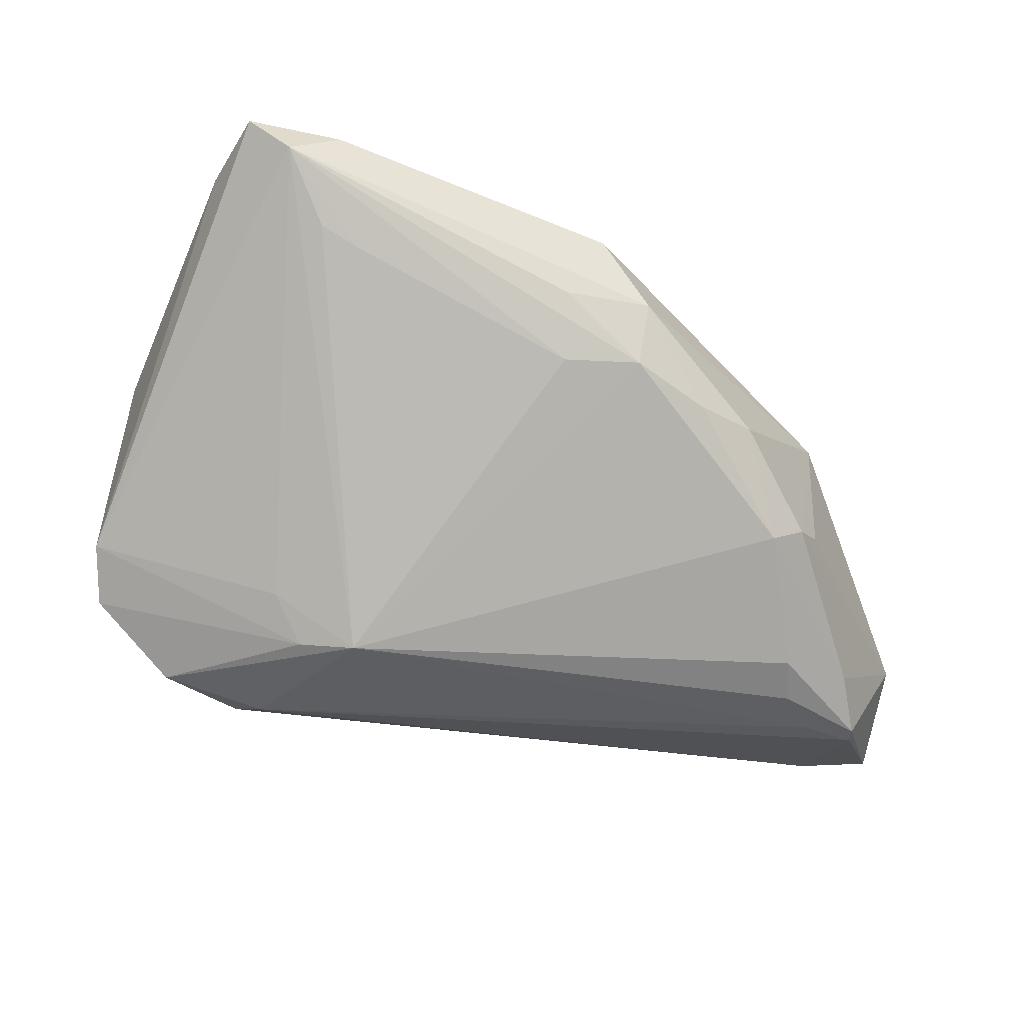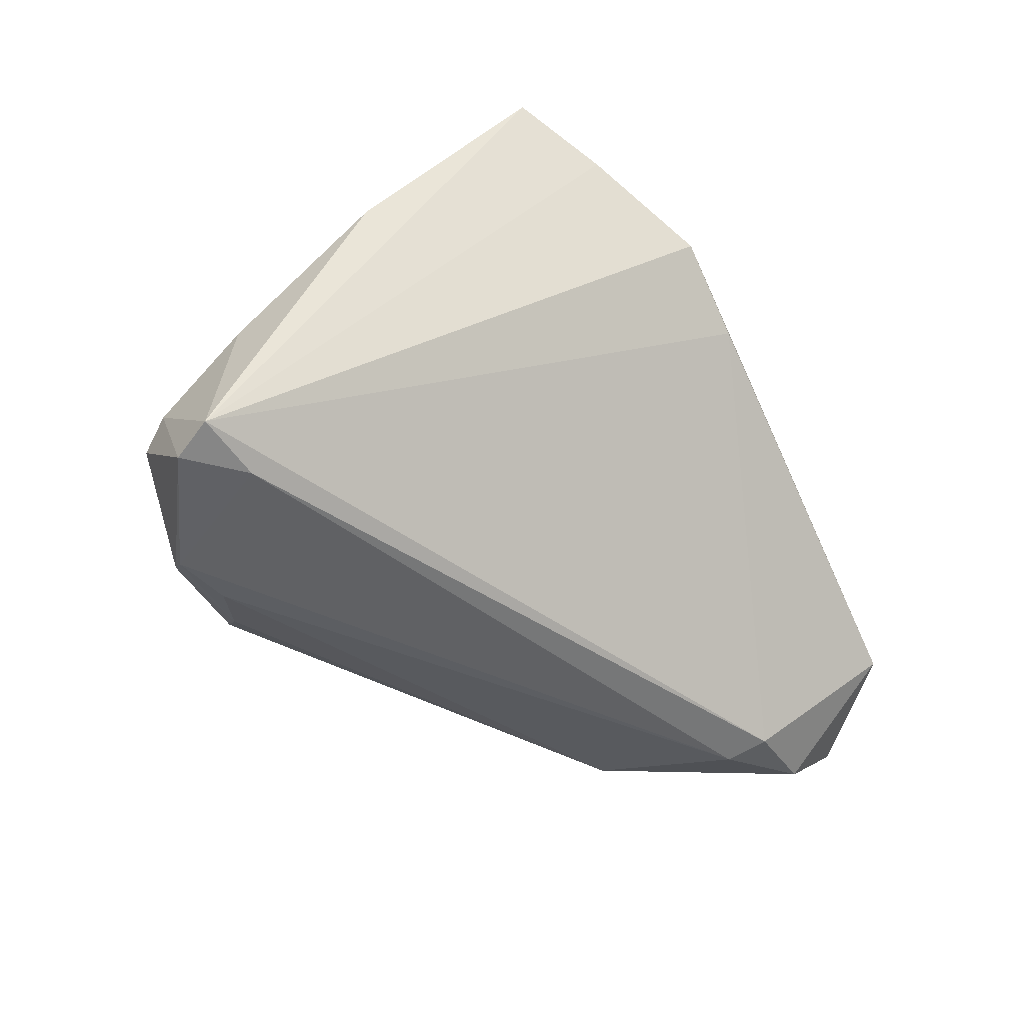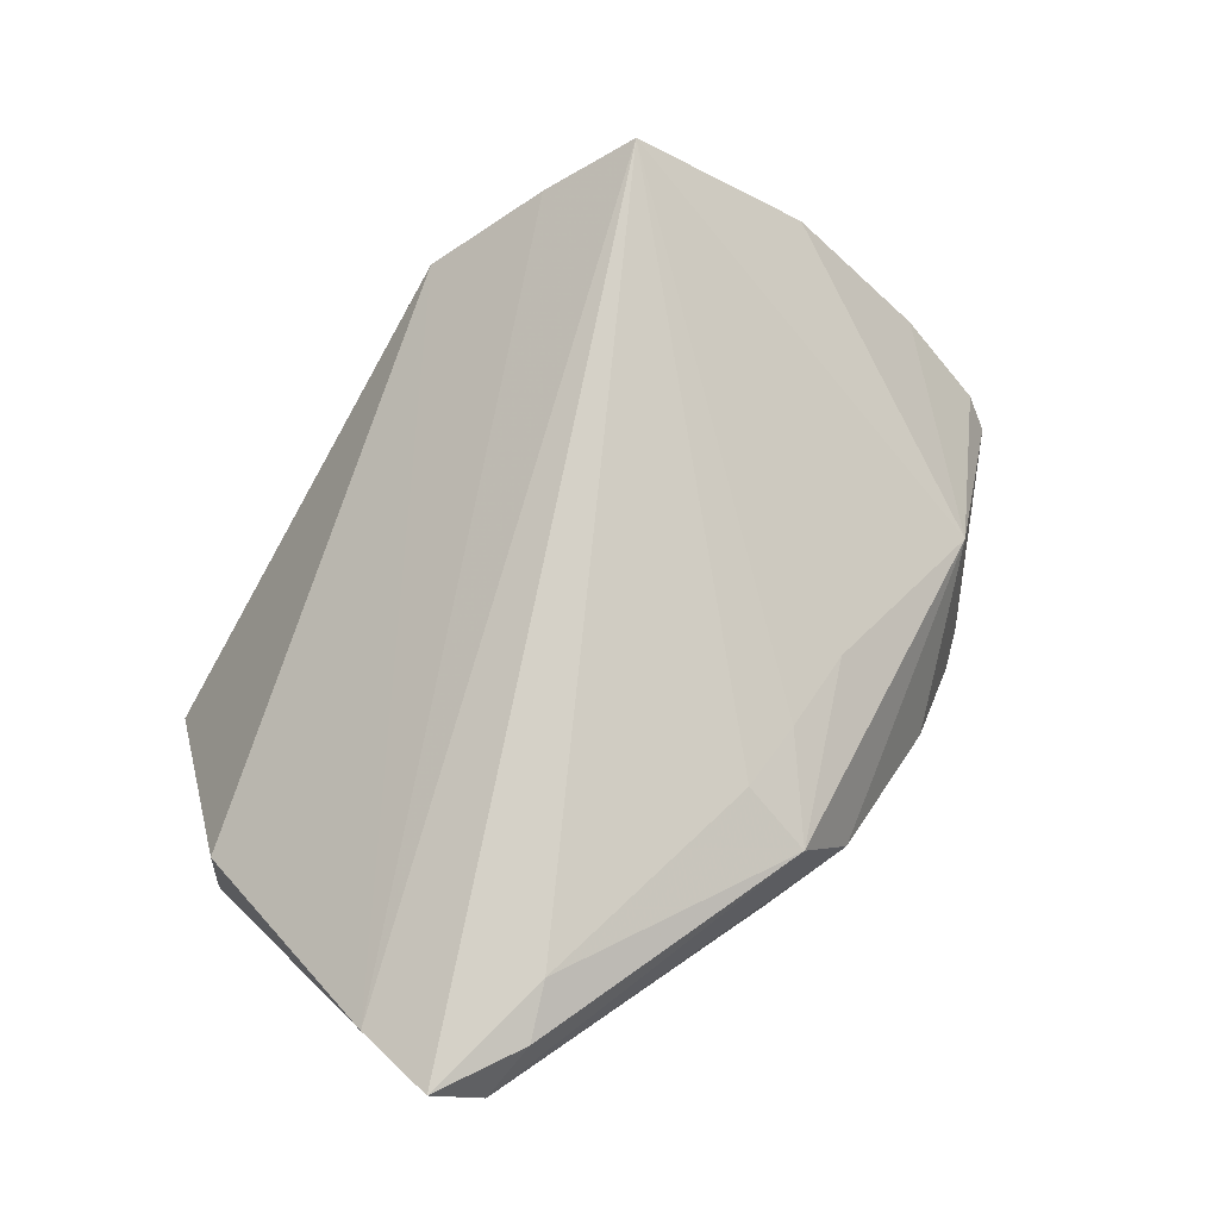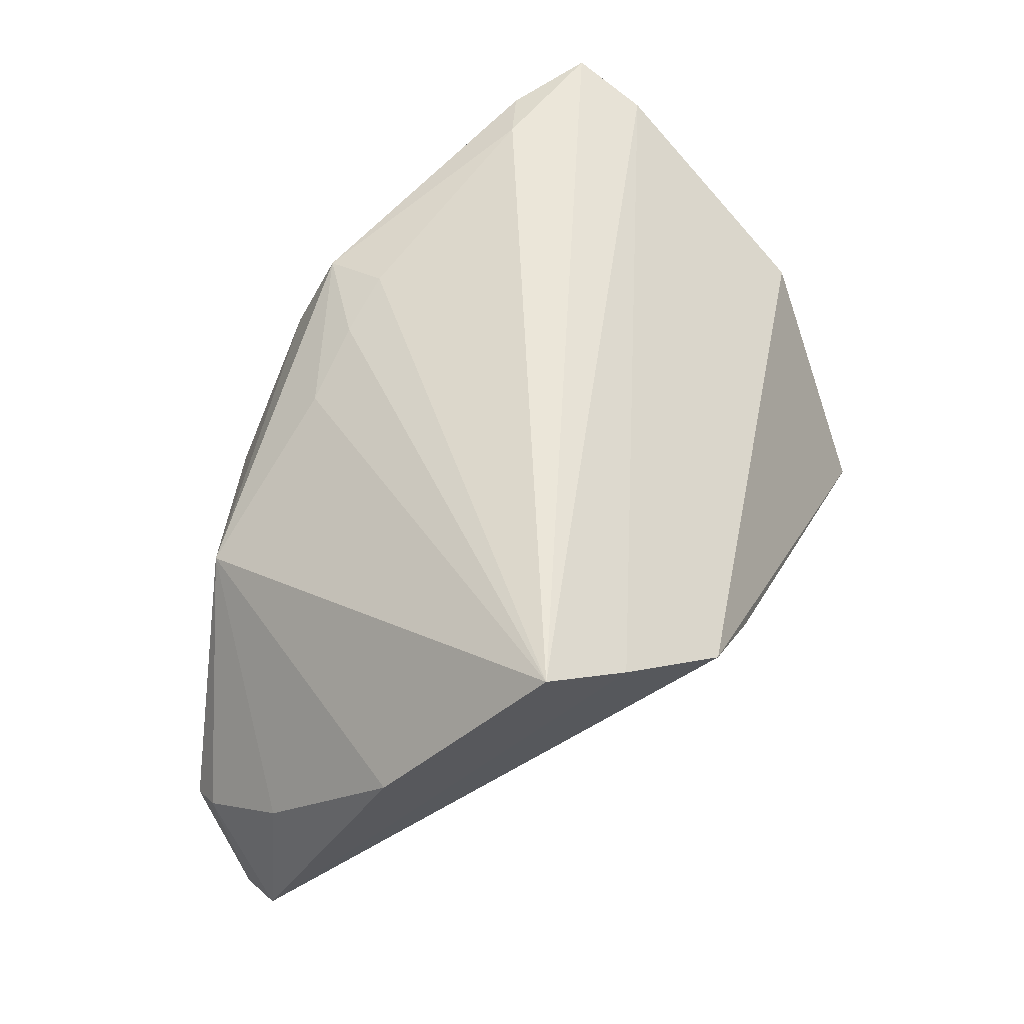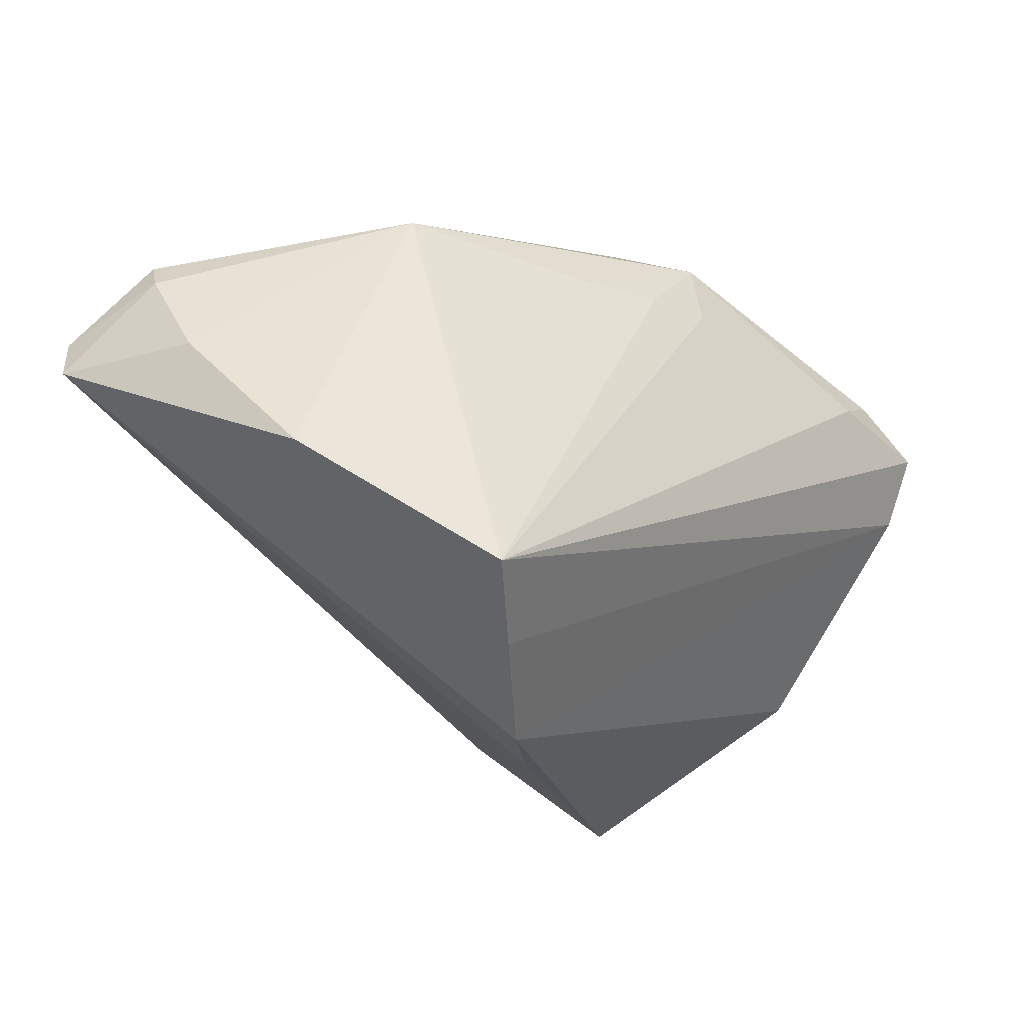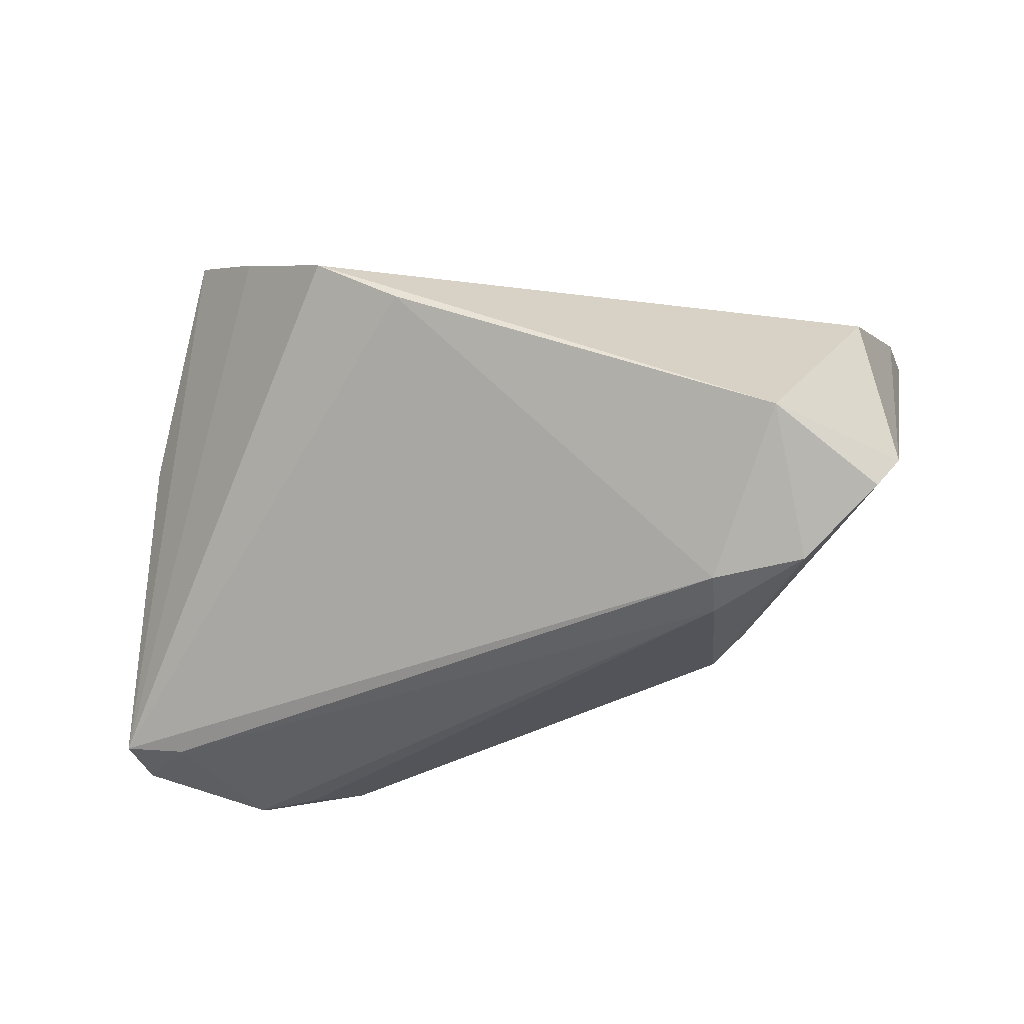
<metadata>
{"format":"obj","ext":"obj","renderer":"f3d","projection":"perspective","resolution":1024,"background":"white","views":[{"elev":-25.6,"azim":141.0,"up":"+Z"},{"elev":-43.0,"azim":-60.0,"up":"+Z"},{"elev":79.3,"azim":125.3,"up":"+Z"},{"elev":53.7,"azim":-63.1,"up":"+Z"},{"elev":-20.7,"azim":-51.3,"up":"+Y"},{"elev":-35.4,"azim":10.9,"up":"+Z"}]}
</metadata>
<code>
v 0.02474 -0.01512 -0.02678
v -0.02661 -0.02669 0.02087
v 0.03482 -0.01925 -0.02412
v 0.03724 0.01929 0.01322
v 0.02707 -0.003792 -0.02296
v 0.03441 0.01741 0.02644
v 0.0477 0.006612 0.02396
v -0.0002609 0.03303 0.0006374
v 0.02302 0.0006977 -0.02376
v 0.04322 -0.02069 -0.01674
v -0.04285 0.02011 -0.01669
v 0.03374 -0.03141 -0.01273
v -0.02056 0.03005 -0.008525
v -0.006888 -0.03294 0.007378
v -0.006561 0.02232 0.0165
v 0.0408 0.01803 0.01505
v 0.007348 0.03303 0.01071
v 0.008142 0.0321 0.003637
v 0.002154 0.02249 0.01964
v 0.01642 0.02987 0.01046
v 0.04872 0.01491 0.02678
v -0.03533 0.01992 -0.02678
v -0.02546 0.02552 0.006158
v -0.04449 0.01698 -0.01435
v -0.01231 0.03136 -0.0112
v -0.007564 0.03303 0.0002084
v 0.04587 -0.01753 -0.01158
v 0.04001 0.01972 0.02558
v 0.01101 0.02988 0.01894
v 0.04607 0.01911 0.02223
v 0.0252 -0.01964 -0.02556
v -0.04872 0.007254 -0.02357
v -0.03441 -0.02127 0.02632
v 0.009402 0.02236 0.02144
v 0.03084 -0.003319 -0.0181
v -0.01607 -0.03303 0.01344
v -0.01673 0.03156 -0.009202
v -0.04321 -0.006595 0.006817
v 0.04344 -0.01638 0.008718
v -0.02315 0.02181 -0.02496
v -0.03063 0.02401 -0.02133
v -0.03461 0.02107 -0.02619
v -0.0204 0.02478 -0.0222
v -0.04704 0.01166 -0.02507
v 0.01515 0.02785 0.003406
v -0.04154 0.006456 -0.02519
v -0.04535 0.007388 -0.007269
v -0.02863 0.0192 -0.02649
f 36 12 39
f 39 7 36
f 33 7 21
f 21 6 33
f 21 28 6
f 30 28 21
f 6 28 29
f 29 28 30
f 24 47 23
f 33 23 38
f 23 47 38
f 39 12 27
f 27 7 39
f 27 21 7
f 30 21 27
f 2 7 33
f 2 36 7
f 12 36 14
f 15 23 33
f 15 29 23
f 33 6 34
f 6 29 34
f 32 14 36
f 36 2 32
f 32 38 47
f 32 24 44
f 47 24 32
f 33 38 32
f 32 2 33
f 9 1 48
f 3 1 9
f 35 9 30
f 30 27 35
f 33 34 19
f 19 34 29
f 19 15 33
f 29 15 19
f 23 29 17
f 17 26 23
f 17 29 30
f 46 32 44
f 31 3 12
f 1 3 31
f 12 14 31
f 14 32 31
f 31 46 1
f 32 46 31
f 10 27 12
f 12 3 10
f 11 24 23
f 41 42 11
f 44 24 11
f 11 42 44
f 9 43 25
f 25 18 9
f 43 42 25
f 25 42 41
f 22 48 1
f 1 46 22
f 22 46 44
f 44 42 22
f 40 42 43
f 40 43 9
f 9 48 40
f 48 22 40
f 40 22 42
f 5 35 27
f 27 10 5
f 9 35 5
f 5 3 9
f 5 10 3
f 45 18 30
f 9 18 45
f 20 17 30
f 30 18 20
f 20 18 17
f 13 11 23
f 8 25 26
f 18 25 8
f 26 17 8
f 17 18 8
f 30 9 16
f 11 13 37
f 41 11 37
f 37 25 41
f 26 25 37
f 23 26 37
f 37 13 23
f 9 45 4
f 4 16 9
f 4 45 30
f 30 16 4

</code>
